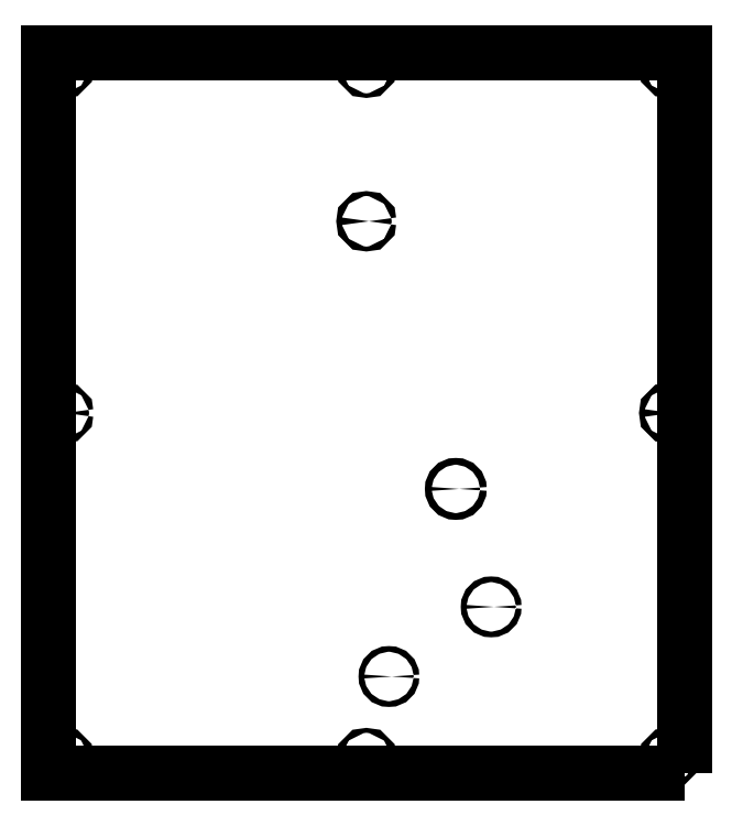
<metadata>
{"format":"dxf","ext":"dxf","renderer":"ezdxf+matplotlib","layout":"modelspace","background":"white","min_lineweight":24,"dpi":150}
</metadata>
<code>
0
SECTION
2
ENTITIES
0
LWPOLYLINE
8
0
90
4
70
1
43
0
10
12.95
20
-95
10
-402.1
20
-95
10
-402.1
20
375
10
12.95
20
375
0
CIRCLE
8
0
10
-136.2
20
90.5
30
0
40
2.2
210
-0
220
0
230
1
0
CIRCLE
8
0
10
-113.2
20
13.59
30
0
40
1.85
210
0
220
-0
230
1
0
CIRCLE
8
0
10
-179.9
20
-31.81
30
0
40
1.85
210
-0
220
0
230
1
0
CIRCLE
8
0
10
3.098
20
-84.83
30
0
40
1.6
210
0
220
0
230
1
0
CIRCLE
8
0
10
-194.6
20
365
30
0
40
1.5
210
0
220
0
230
1
0
CIRCLE
8
0
10
2.949
20
365
30
0
40
1.6
210
0
220
0
230
1
0
CIRCLE
8
0
10
2.949
20
140
30
0
40
1.6
210
0
220
0
230
1
0
CIRCLE
8
0
10
-194.6
20
-85
30
0
40
1.6
210
0
220
0
230
1
0
CIRCLE
8
0
10
-194.6
20
265
30
0
40
1.6
210
0
220
0
230
1
0
CIRCLE
8
0
10
-392.1
20
365
30
0
40
1.6
210
0
220
0
230
1
0
CIRCLE
8
0
10
-392.1
20
140
30
0
40
1.5
210
0
220
0
230
1
0
CIRCLE
8
0
10
-392.2
20
-84.83
30
0
40
1.6
210
0
220
0
230
1
0
ENDSEC
0
EOF

</code>
